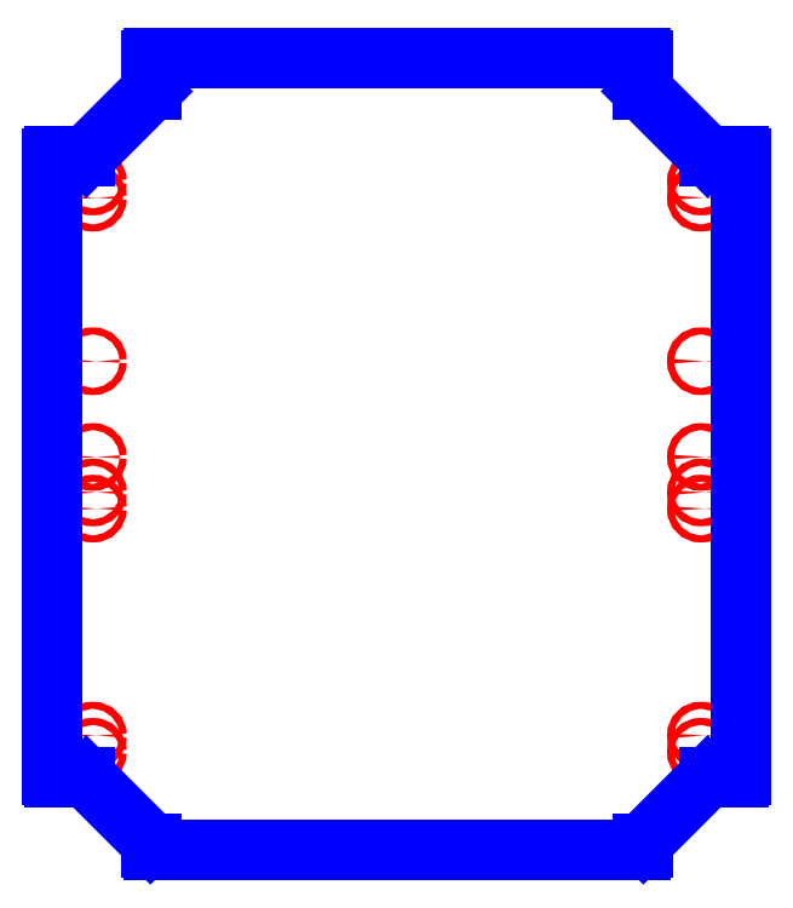
<metadata>
{"format":"dxf","ext":"dxf","renderer":"ezdxf+matplotlib","layout":"modelspace","background":"white","min_lineweight":24,"dpi":150}
</metadata>
<code>
0
SECTION
2
ENTITIES
0
CIRCLE
8
CUTOUTS
10
11.12
20
-1.407
30
0
40
0.1299
210
0
220
0
230
1
0
CIRCLE
8
CUTOUTS
10
11.12
20
3.396
30
0
40
0.1299
210
0
220
0
230
1
0
CIRCLE
8
CUTOUTS
10
11.12
20
-10.31
30
0
40
0.1299
210
0
220
0
230
1
0
CIRCLE
8
CUTOUTS
10
11.12
20
9.97
30
0
40
0.1299
210
0
220
0
230
1
0
CIRCLE
8
CUTOUTS
10
11.12
20
9.38
30
0
40
0.1299
210
0
220
0
230
1
0
CIRCLE
8
CUTOUTS
10
11.12
20
-10.9
30
0
40
0.1299
210
0
220
0
230
1
0
CIRCLE
8
CUTOUTS
10
11.12
20
-0.1083
30
0
40
0.1299
210
0
220
0
230
1
0
CIRCLE
8
CUTOUTS
10
11.12
20
-1.998
30
0
40
0.1299
210
0
220
0
230
1
0
CIRCLE
8
CUTOUTS
10
-11.12
20
-1.407
30
0
40
0.1299
210
0
220
0
230
1
0
CIRCLE
8
CUTOUTS
10
-11.12
20
3.396
30
0
40
0.1299
210
0
220
0
230
1
0
CIRCLE
8
CUTOUTS
10
-11.12
20
-10.31
30
0
40
0.1299
210
0
220
0
230
1
0
CIRCLE
8
CUTOUTS
10
-11.12
20
9.97
30
0
40
0.1299
210
0
220
0
230
1
0
CIRCLE
8
CUTOUTS
10
-11.12
20
9.38
30
0
40
0.1299
210
0
220
0
230
1
0
CIRCLE
8
CUTOUTS
10
-11.12
20
-10.9
30
0
40
0.1299
210
0
220
0
230
1
0
CIRCLE
8
CUTOUTS
10
-11.12
20
-0.1083
30
0
40
0.1299
210
0
220
0
230
1
0
CIRCLE
8
CUTOUTS
10
-11.12
20
-1.998
30
0
40
0.1299
210
0
220
0
230
1
0
ARC
8
PERIMETER
10
-12.52
20
10.82
30
0
40
0.07874
210
0
220
-0
230
1
50
90
51
180
0
LINE
8
PERIMETER
10
-12.6
20
10.82
30
0
11
-12.6
21
-11.74
31
0
0
ARC
8
PERIMETER
10
-12.52
20
-11.74
30
0
40
0.07874
210
0
220
0
230
1
50
180
51
270
0
LINE
8
PERIMETER
10
-12.52
20
-11.82
30
0
11
-11.43
21
-11.82
31
0
0
ARC
8
PERIMETER
10
-11.43
20
-11.9
30
0
40
0.07874
210
0
220
-0
230
1
50
45
51
90
0
LINE
8
PERIMETER
10
-11.37
20
-11.84
30
0
11
-9.019
21
-14.19
31
0
0
ARC
8
PERIMETER
10
-9.075
20
-14.25
30
0
40
0.07874
210
0
220
-0
230
1
50
0
51
45
0
LINE
8
PERIMETER
10
-8.996
20
-14.25
30
0
11
-8.996
21
-14.42
31
0
0
ARC
8
PERIMETER
10
-8.917
20
-14.42
30
0
40
0.07874
210
0
220
0
230
1
50
180
51
270
0
LINE
8
PERIMETER
10
-8.917
20
-14.5
30
0
11
8.917
21
-14.5
31
0
0
ARC
8
PERIMETER
10
8.917
20
-14.42
30
0
40
0.07874
210
-0
220
0
230
1
50
270
51
360
0
LINE
8
PERIMETER
10
8.996
20
-14.42
30
0
11
8.996
21
-14.25
31
0
0
ARC
8
PERIMETER
10
9.075
20
-14.25
30
0
40
0.07874
210
0
220
0
230
1
50
135
51
180
0
LINE
8
PERIMETER
10
9.019
20
-14.19
30
0
11
11.37
21
-11.84
31
0
0
ARC
8
PERIMETER
10
11.43
20
-11.9
30
0
40
0.07874
210
0
220
-0
230
1
50
90
51
135
0
LINE
8
PERIMETER
10
11.43
20
-11.82
30
0
11
12.52
21
-11.82
31
0
0
ARC
8
PERIMETER
10
12.52
20
-11.74
30
0
40
0.07874
210
0
220
0
230
1
50
270
51
360
0
LINE
8
PERIMETER
10
12.6
20
-11.74
30
0
11
12.6
21
10.82
31
0
0
ARC
8
PERIMETER
10
12.52
20
10.82
30
0
40
0.07874
210
-0
220
0
230
1
50
-3.912e-06
51
90
0
LINE
8
PERIMETER
10
12.52
20
10.9
30
0
11
11.43
21
10.9
31
0
0
ARC
8
PERIMETER
10
11.43
20
10.97
30
0
40
0.07874
210
0
220
0
230
1
50
225
51
270
0
LINE
8
PERIMETER
10
11.37
20
10.92
30
0
11
9.019
21
13.27
31
0
0
ARC
8
PERIMETER
10
9.075
20
13.33
30
0
40
0.07874
210
0
220
0
230
1
50
180
51
225
0
LINE
8
PERIMETER
10
8.996
20
13.33
30
0
11
8.996
21
14.42
31
0
0
ARC
8
PERIMETER
10
8.917
20
14.42
30
0
40
0.07874
210
0
220
-0
230
1
50
0
51
90
0
LINE
8
PERIMETER
10
8.917
20
14.5
30
0
11
-8.917
21
14.5
31
0
0
ARC
8
PERIMETER
10
-8.917
20
14.42
30
0
40
0.07874
210
0
220
0
230
1
50
90
51
180
0
LINE
8
PERIMETER
10
-8.996
20
14.42
30
0
11
-8.996
21
13.33
31
0
0
ARC
8
PERIMETER
10
-9.075
20
13.33
30
0
40
0.07874
210
-0
220
0
230
1
50
-45
51
0
0
LINE
8
PERIMETER
10
-9.019
20
13.27
30
0
11
-11.37
21
10.92
31
0
0
ARC
8
PERIMETER
10
-11.43
20
10.97
30
0
40
0.07874
210
-0
220
0
230
1
50
270
51
315
0
LINE
8
PERIMETER
10
-11.43
20
10.9
30
0
11
-12.52
21
10.9
31
0
0
ENDSEC
0
EOF

</code>
